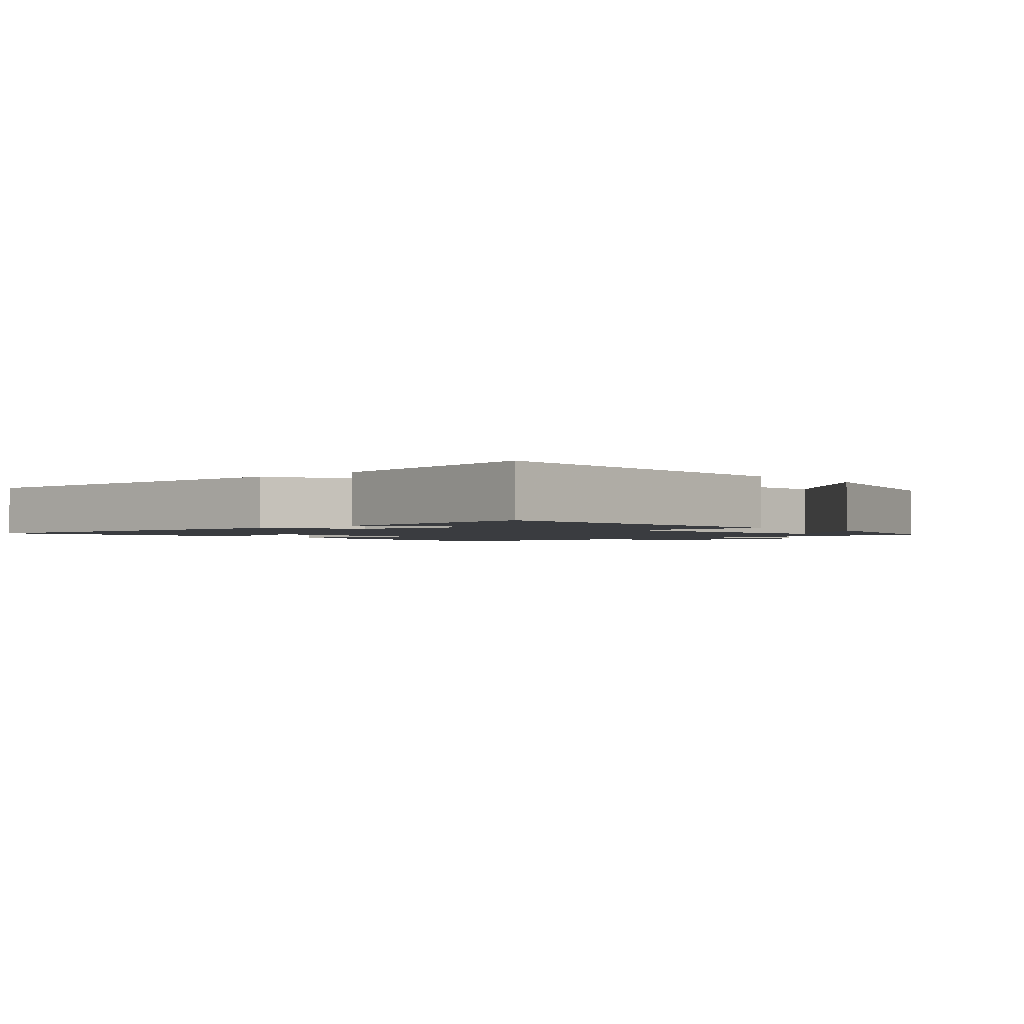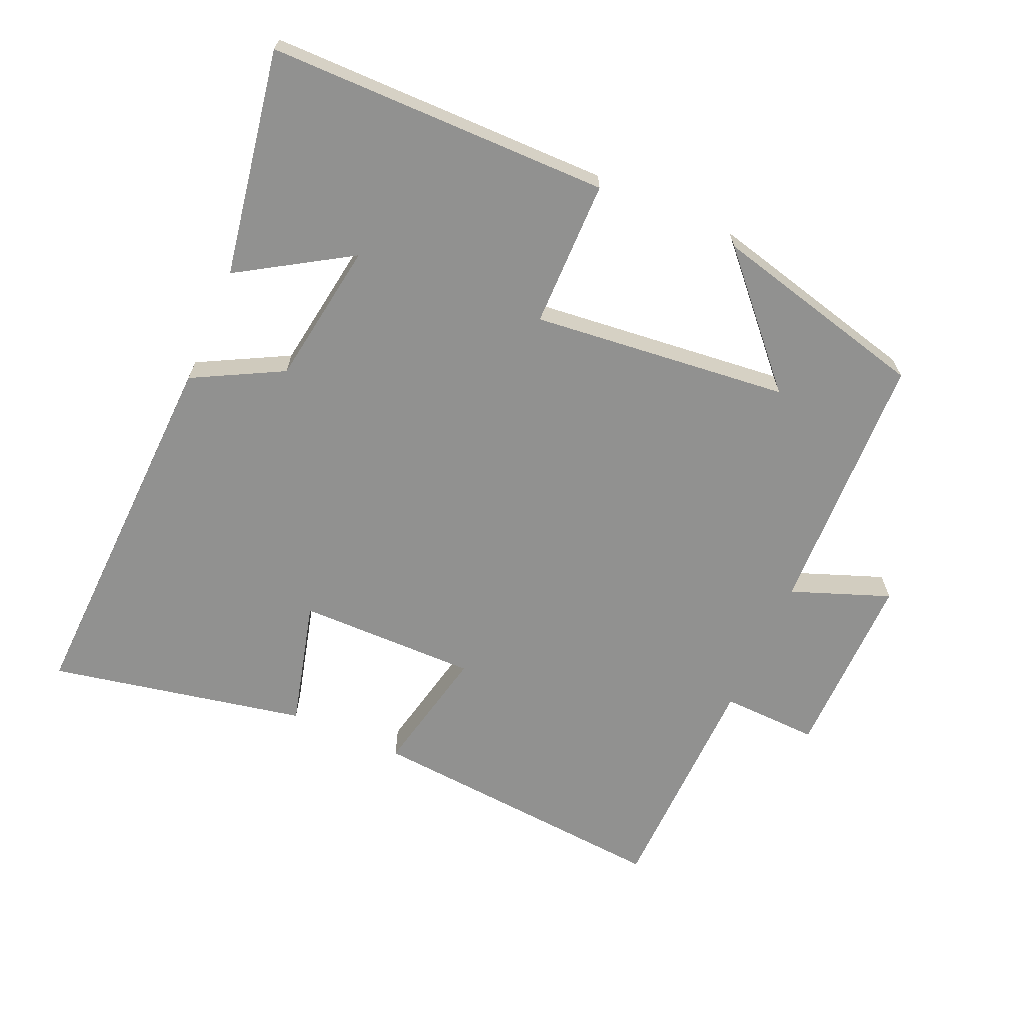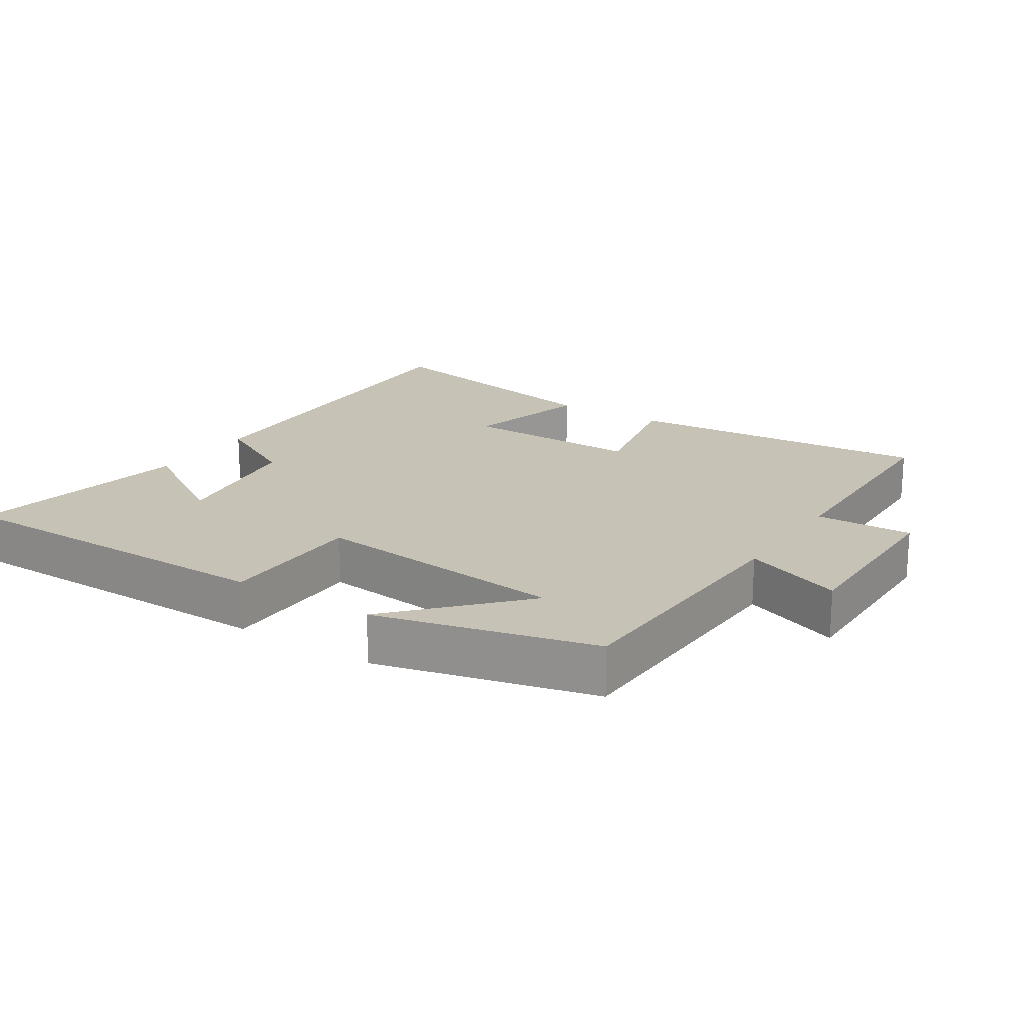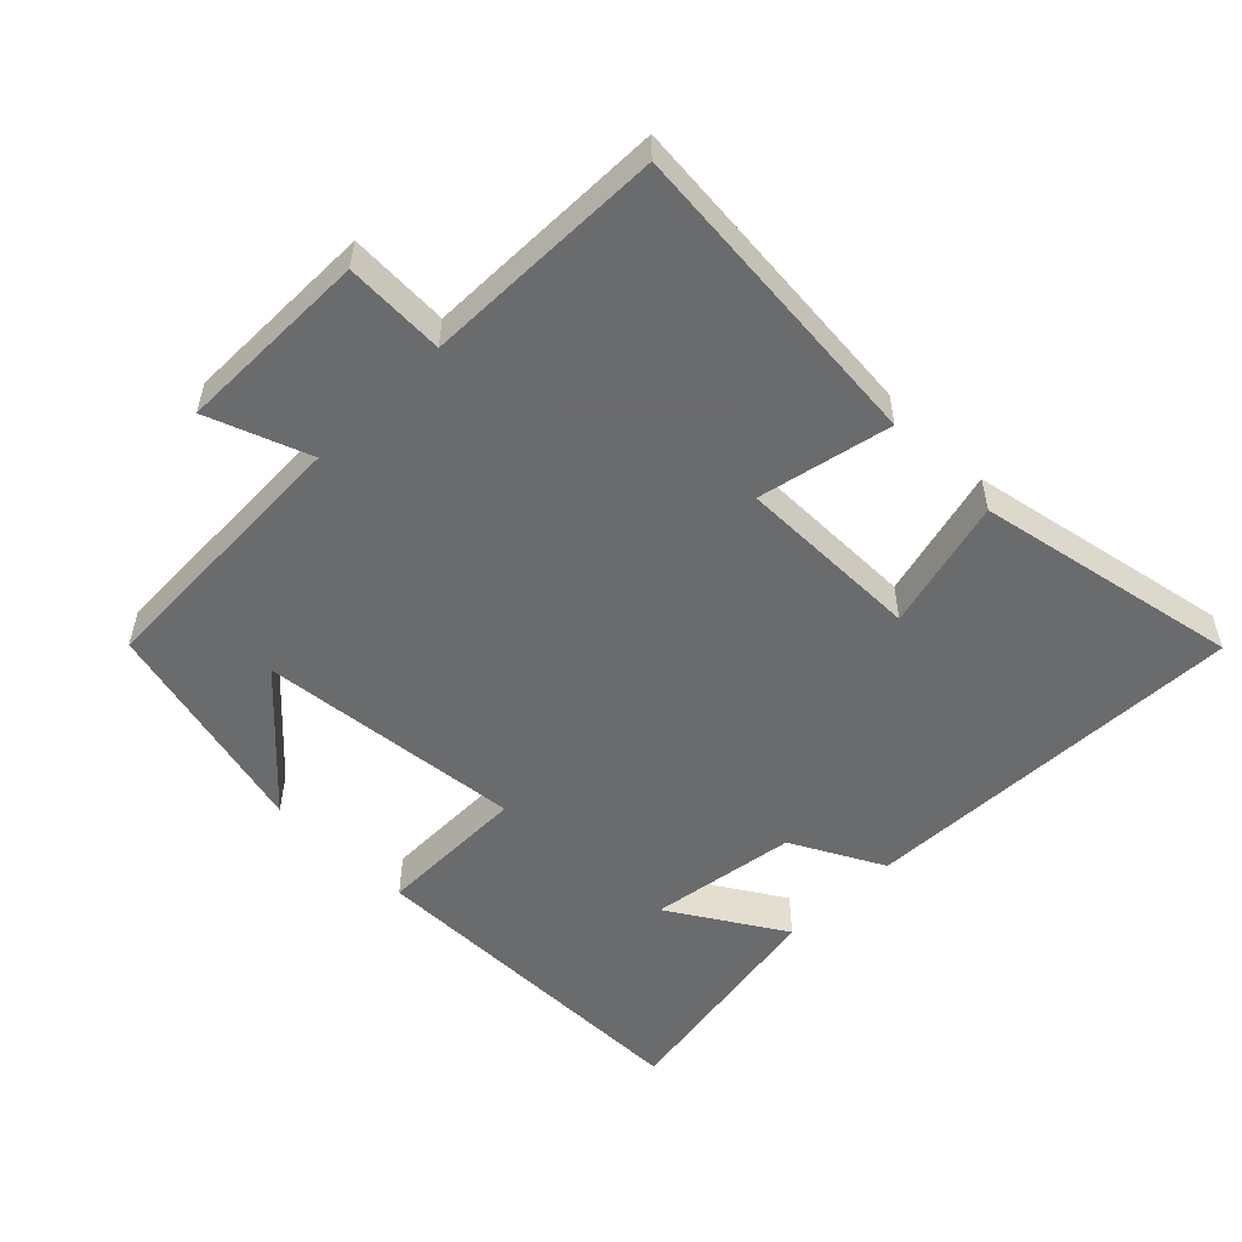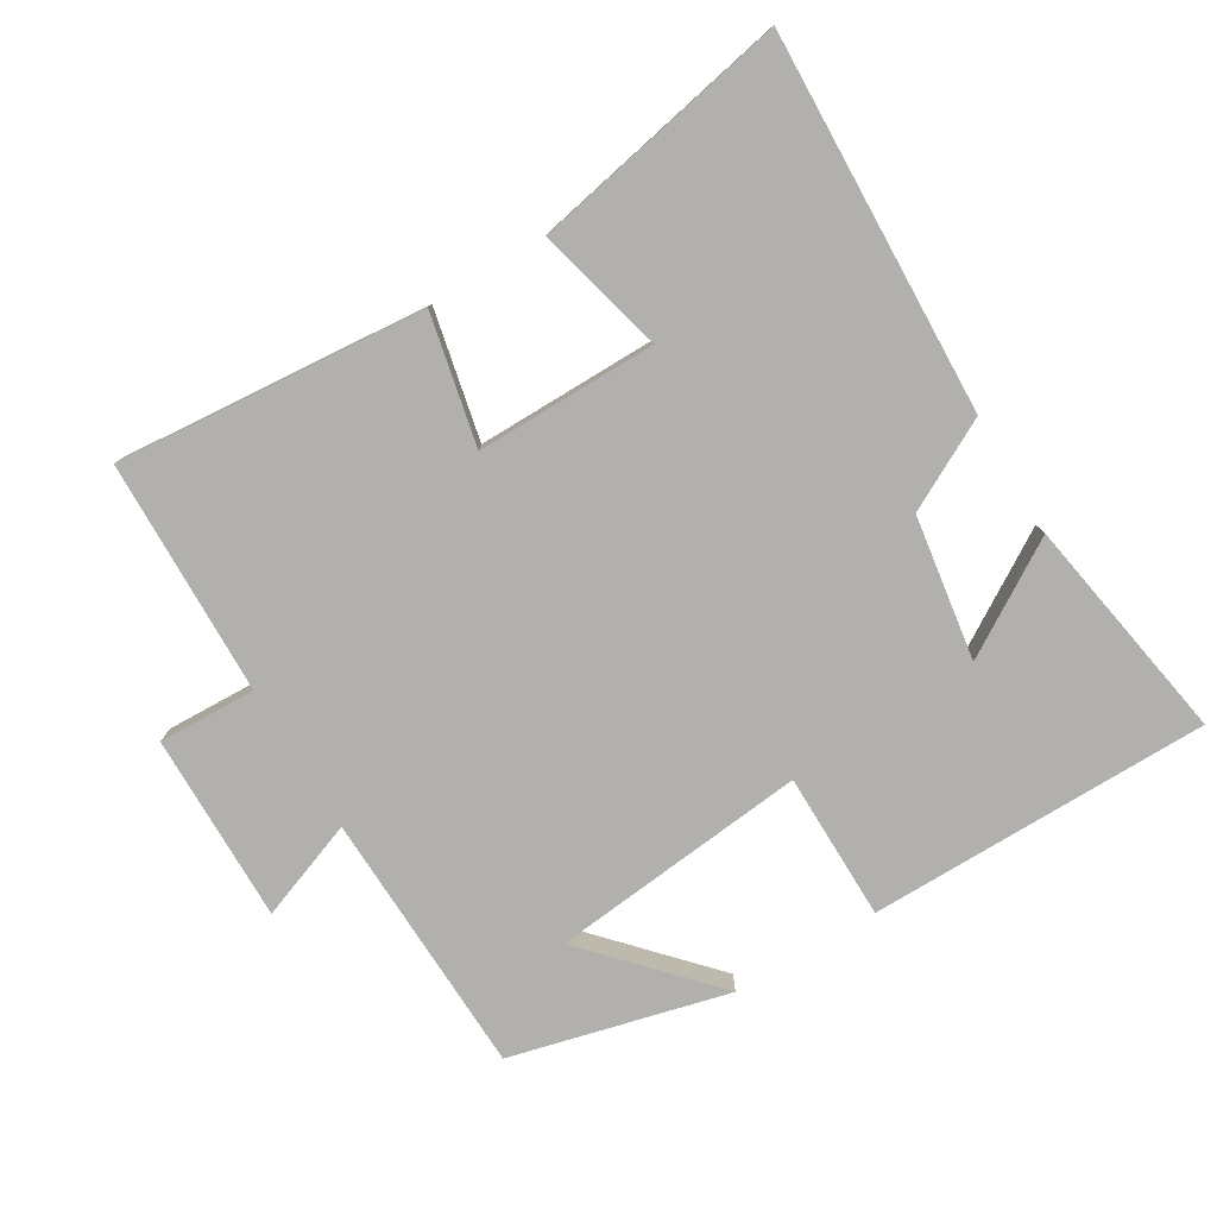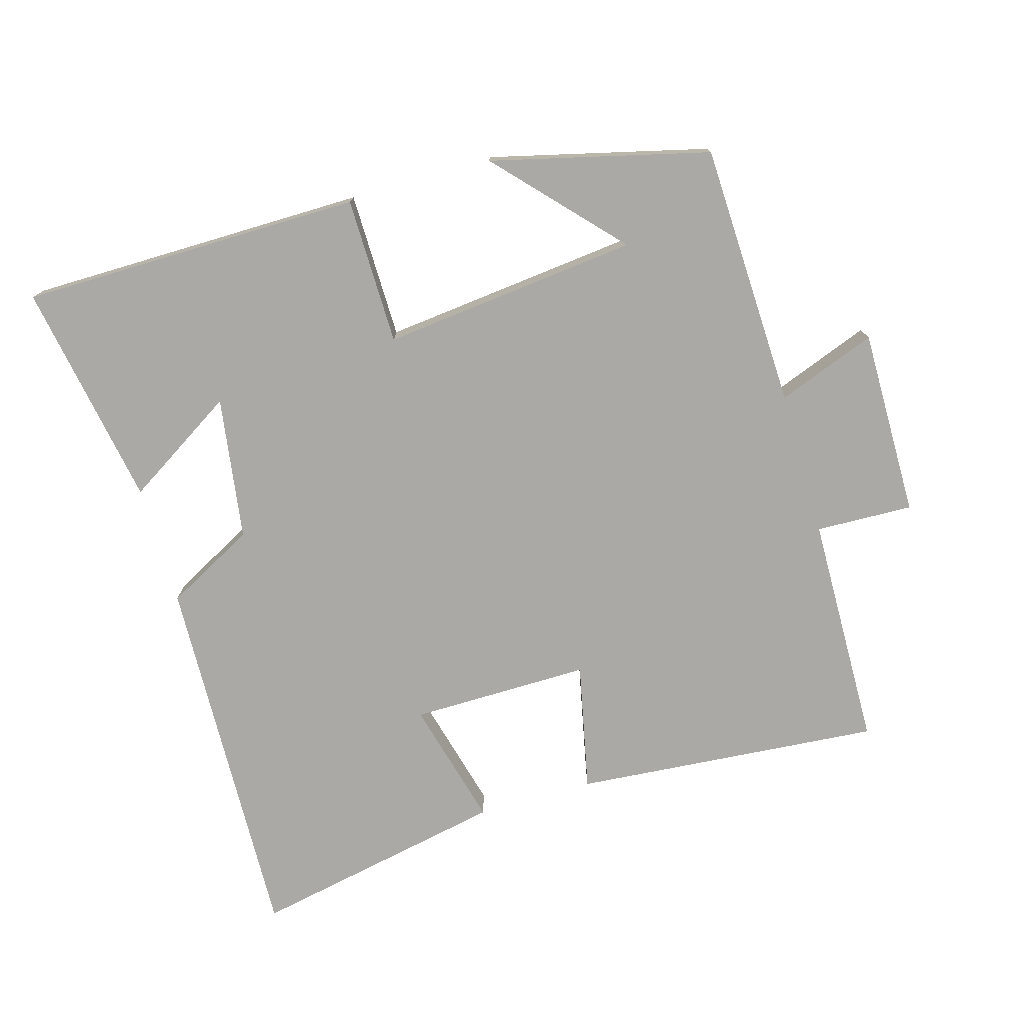
<metadata>
{"format":"obj","ext":"obj","renderer":"f3d","projection":"perspective","resolution":1024,"background":"white","views":[{"elev":-1.8,"azim":131.4,"up":"+Y"},{"elev":-65.9,"azim":156.3,"up":"+Y"},{"elev":19.1,"azim":-146.9,"up":"+Y"},{"elev":-53.2,"azim":-44.9,"up":"+Y"},{"elev":-78.7,"azim":30.9,"up":"+Y"},{"elev":-75.5,"azim":-163.8,"up":"+Y"}]}
</metadata>
<code>
v 0.52 0.07 0.576
v 0.5 0.07 0.017
v 0.368 0.07 -0.053
v 0.336 0.07 -0.265
v 0.5 0.07 -0.163
v 0.558 0.07 -0.497
v 0.053 0.07 -0.5
v 0.051 0.07 -0.282
v -0.329 0.07 -0.322
v -0.165 0.07 -0.5
v -0.486 0.07 -0.42
v -0.5 0.07 -0.028
v -0.646 0.07 -0.083
v -0.644 0.07 0.195
v -0.5 0.07 0.19
v -0.493 0.07 0.538
v -0.037 0.07 0.5
v -0.078 0.07 0.309
v 0.188 0.07 0.311
v 0.139 0.07 0.5
v 0.52 0 0.576
v 0.5 0 0.017
v 0.368 0 -0.053
v 0.336 0 -0.265
v 0.5 0 -0.163
v 0.558 0 -0.497
v 0.053 0 -0.5
v 0.051 0 -0.282
v -0.329 0 -0.322
v -0.165 0 -0.5
v -0.486 0 -0.42
v -0.5 0 -0.028
v -0.646 0 -0.083
v -0.644 0 0.195
v -0.5 0 0.19
v -0.493 0 0.538
v -0.037 0 0.5
v -0.078 0 0.309
v 0.188 0 0.311
v 0.139 0 0.5
f 19 20 1 2
f 18 19 2 3
f 15 16 17 18
f 15 18 3 4
f 12 13 14 15
f 12 15 4
f 9 10 11
f 9 11 12
f 8 9 12
f 6 7 8
f 6 8 12 4
f 4 5 6
f 22 21 40 39
f 23 22 39 38
f 38 37 36 35
f 24 23 38 35
f 35 34 33 32
f 24 35 32
f 31 30 29
f 32 31 29
f 32 29 28
f 28 27 26
f 24 32 28 26
f 26 25 24
f 1 21 22 2
f 2 22 23 3
f 3 23 24 4
f 4 24 25 5
f 5 25 26 6
f 6 26 27 7
f 7 27 28 8
f 8 28 29 9
f 9 29 30 10
f 10 30 31 11
f 11 31 32 12
f 12 32 33 13
f 13 33 34 14
f 14 34 35 15
f 15 35 36 16
f 16 36 37 17
f 17 37 38 18
f 18 38 39 19
f 19 39 40 20
f 20 40 21 1

</code>
